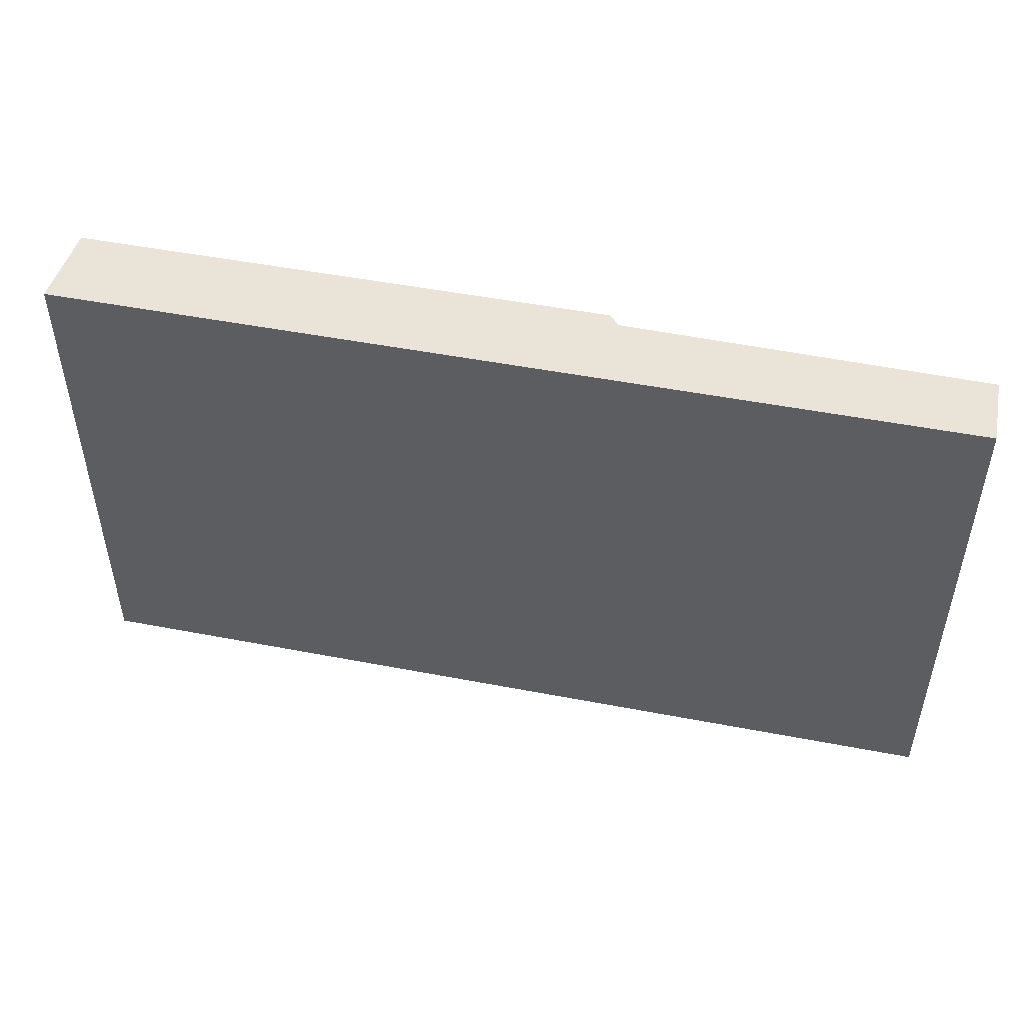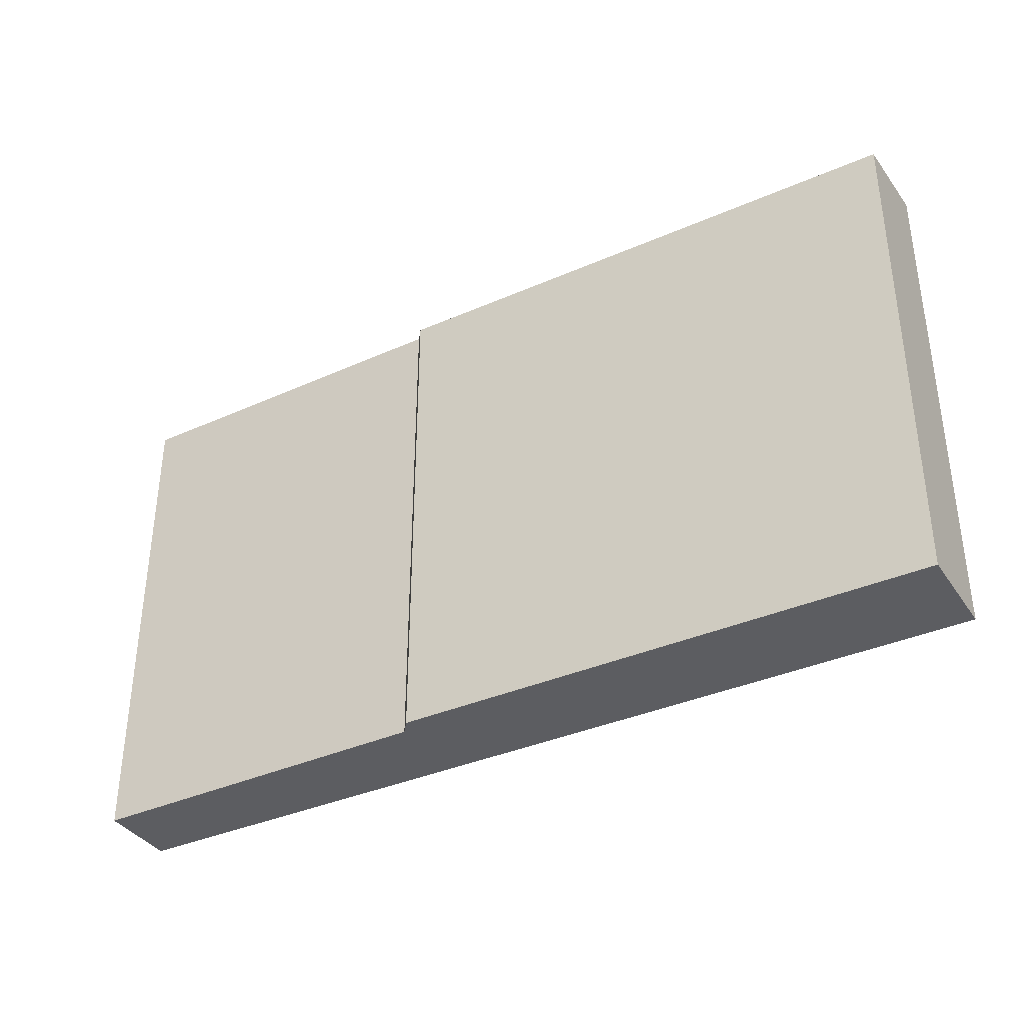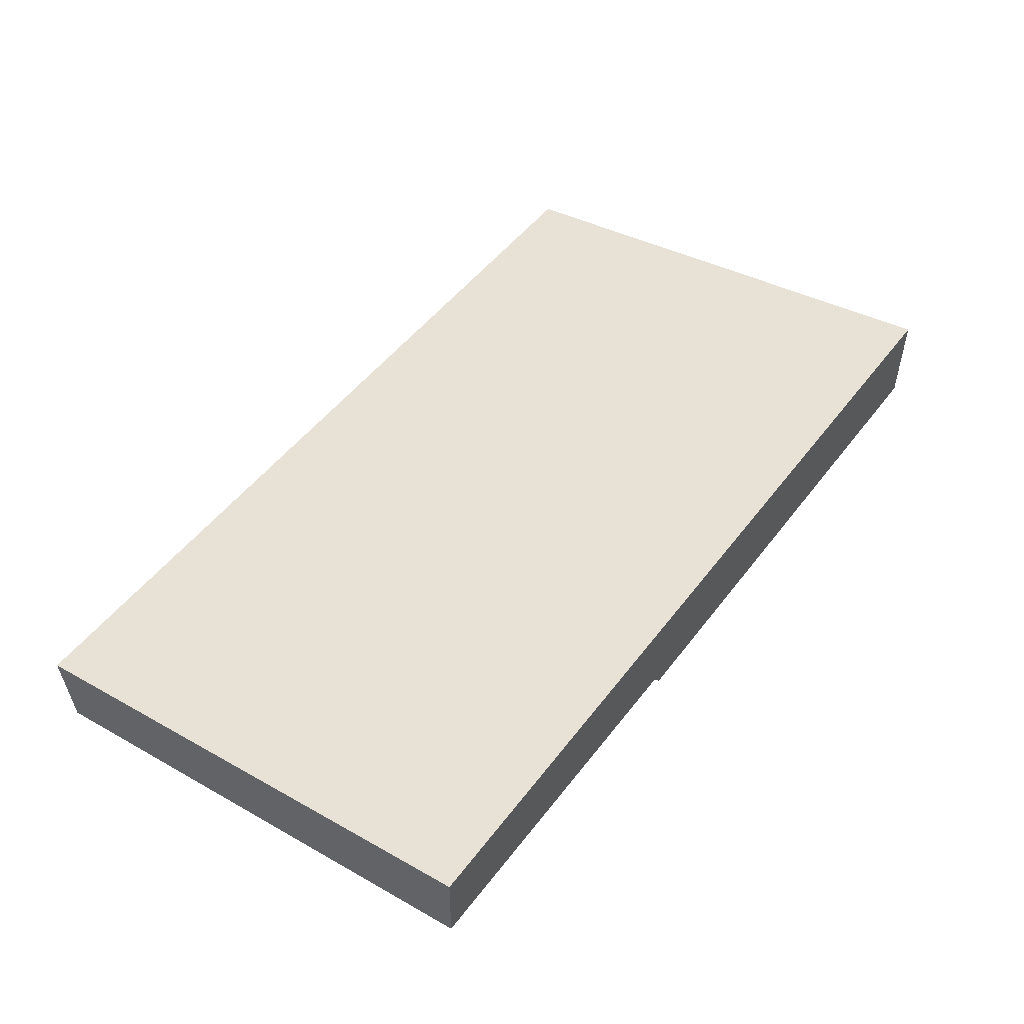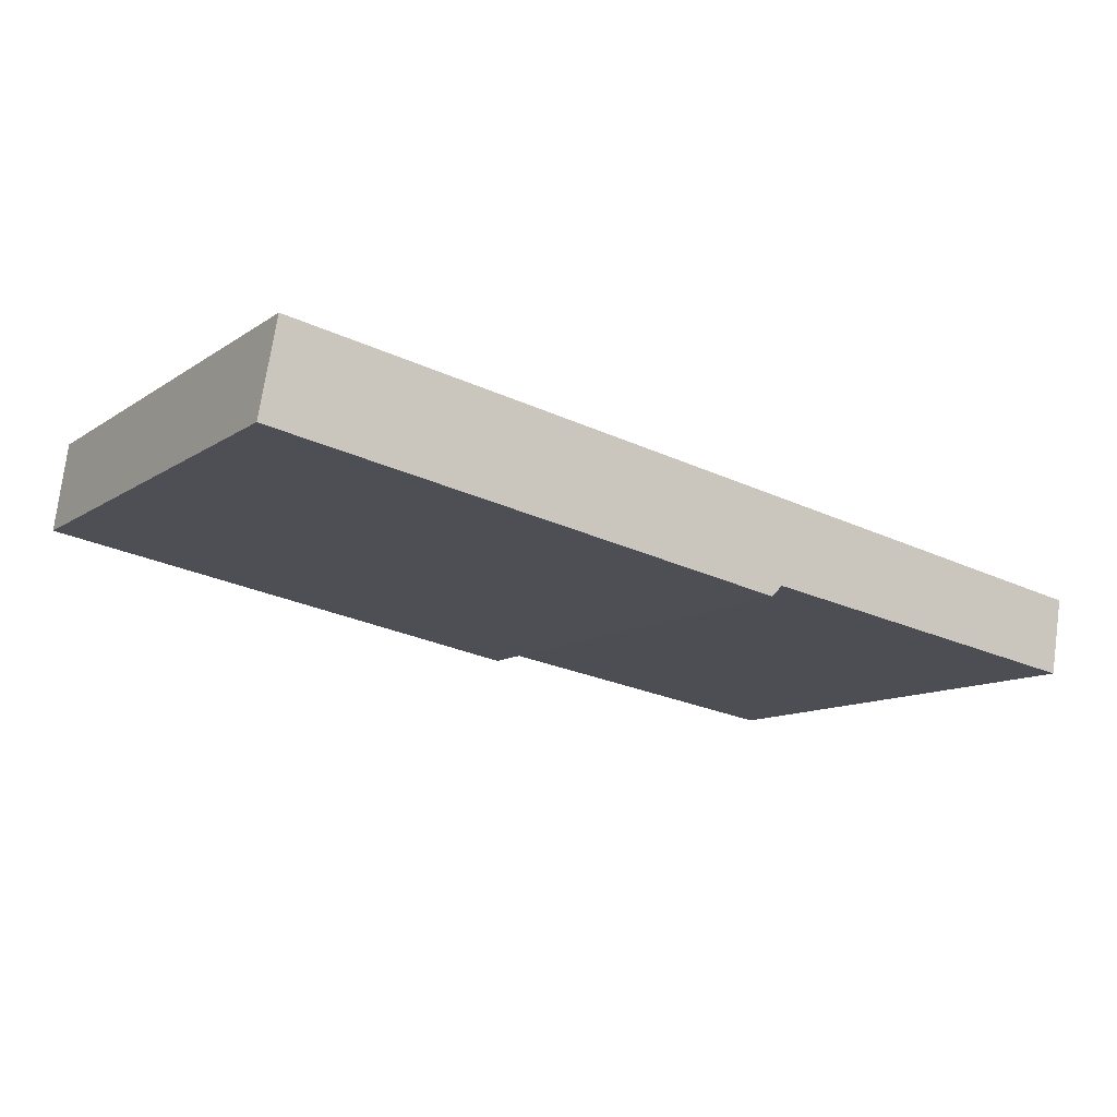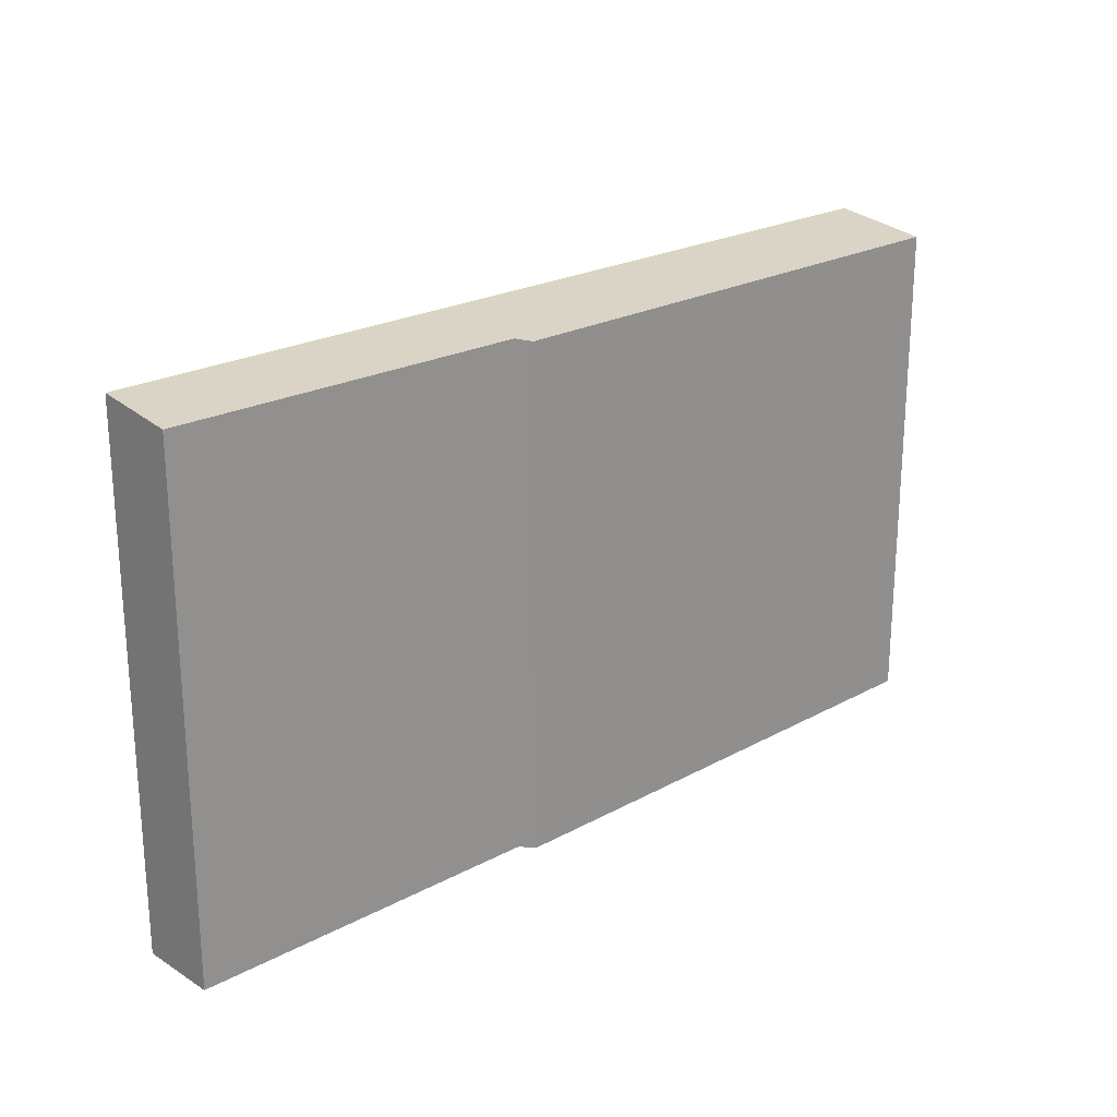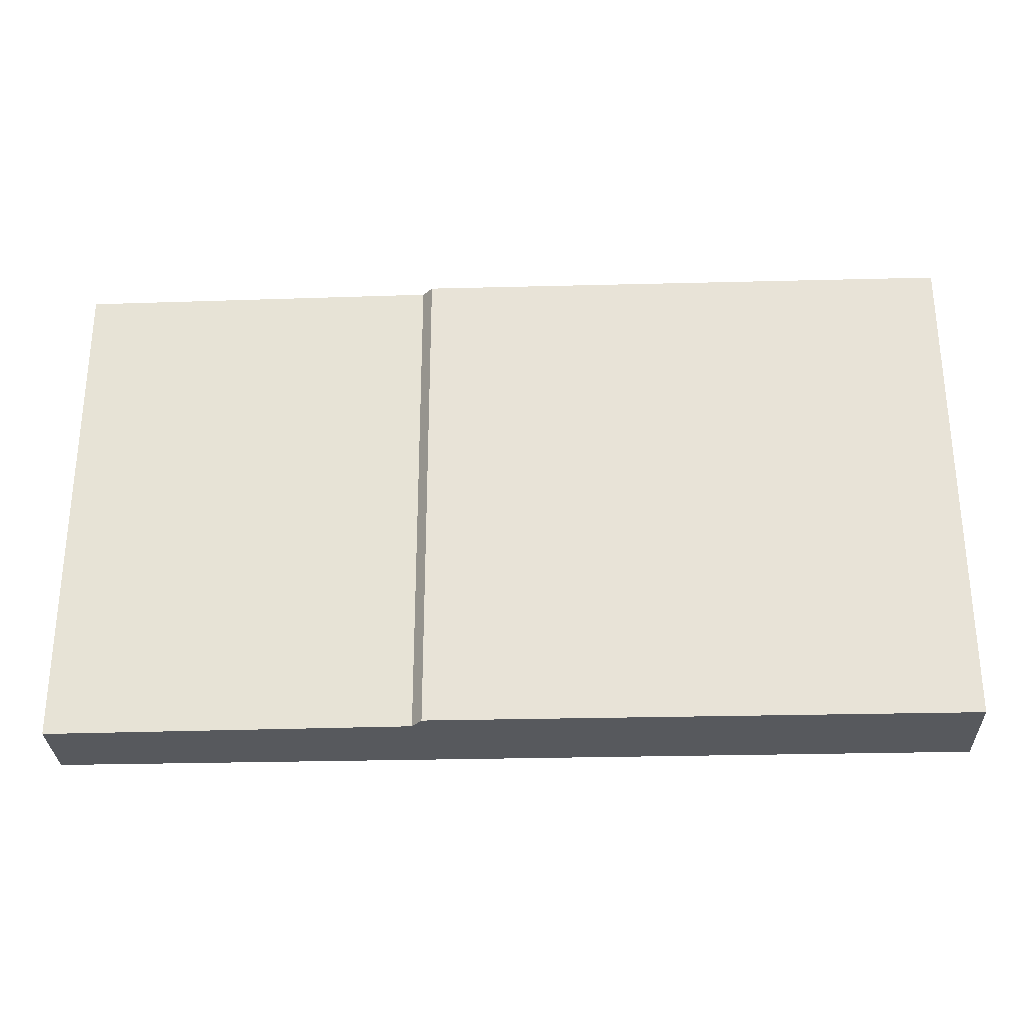
<metadata>
{"format":"obj","ext":"obj","renderer":"f3d","projection":"perspective","resolution":1024,"background":"white","views":[{"elev":49.7,"azim":22.0,"up":"+Y"},{"elev":-36.7,"azim":-140.4,"up":"+Y"},{"elev":36.8,"azim":126.0,"up":"+Z"},{"elev":-11.1,"azim":-32.4,"up":"+Z"},{"elev":22.6,"azim":146.7,"up":"+Y"},{"elev":-29.4,"azim":-167.8,"up":"+Y"}]}
</metadata>
<code>
v  44.9 25.49 -7.004
v  0.841 26.03 4.8
v  45.6 26.03 -3.1
v  27.09 25.46 -4.124
v  26.46 25.37 -4.692
v  0 25.37 1.554e-15
v  44.9 4.289e-16 -7.004
v  27.09 2.525e-16 -4.124
v  0 0 0
v  26.46 2.873e-16 -4.692
v  0.841 -2.939e-16 4.8
v  45.6 1.898e-16 -3.1
g defaultobject
f 1 2 3
f 2 1 4
f 2 4 5
f 2 5 6
f 7 4 1
f 4 7 8
f 5 9 6
f 9 5 10
f 8 5 4
f 5 8 10
f 6 11 2
f 11 6 9
f 11 3 2
f 3 11 12
f 12 1 3
f 1 12 7
f 10 11 9
f 11 10 8
f 11 8 12
f 12 8 7

</code>
